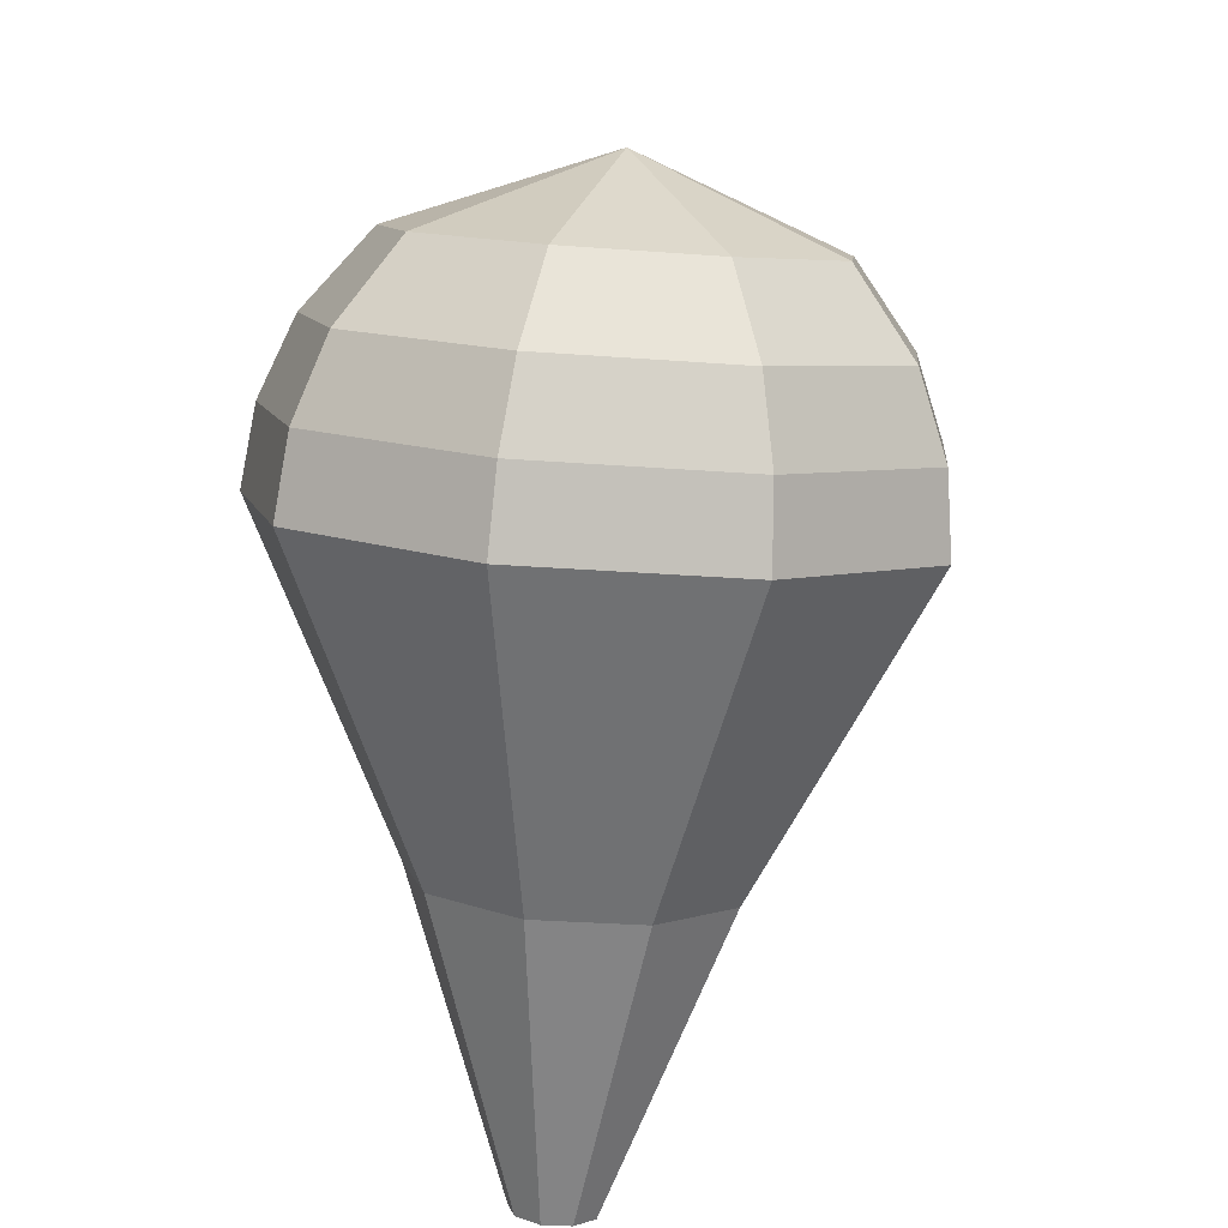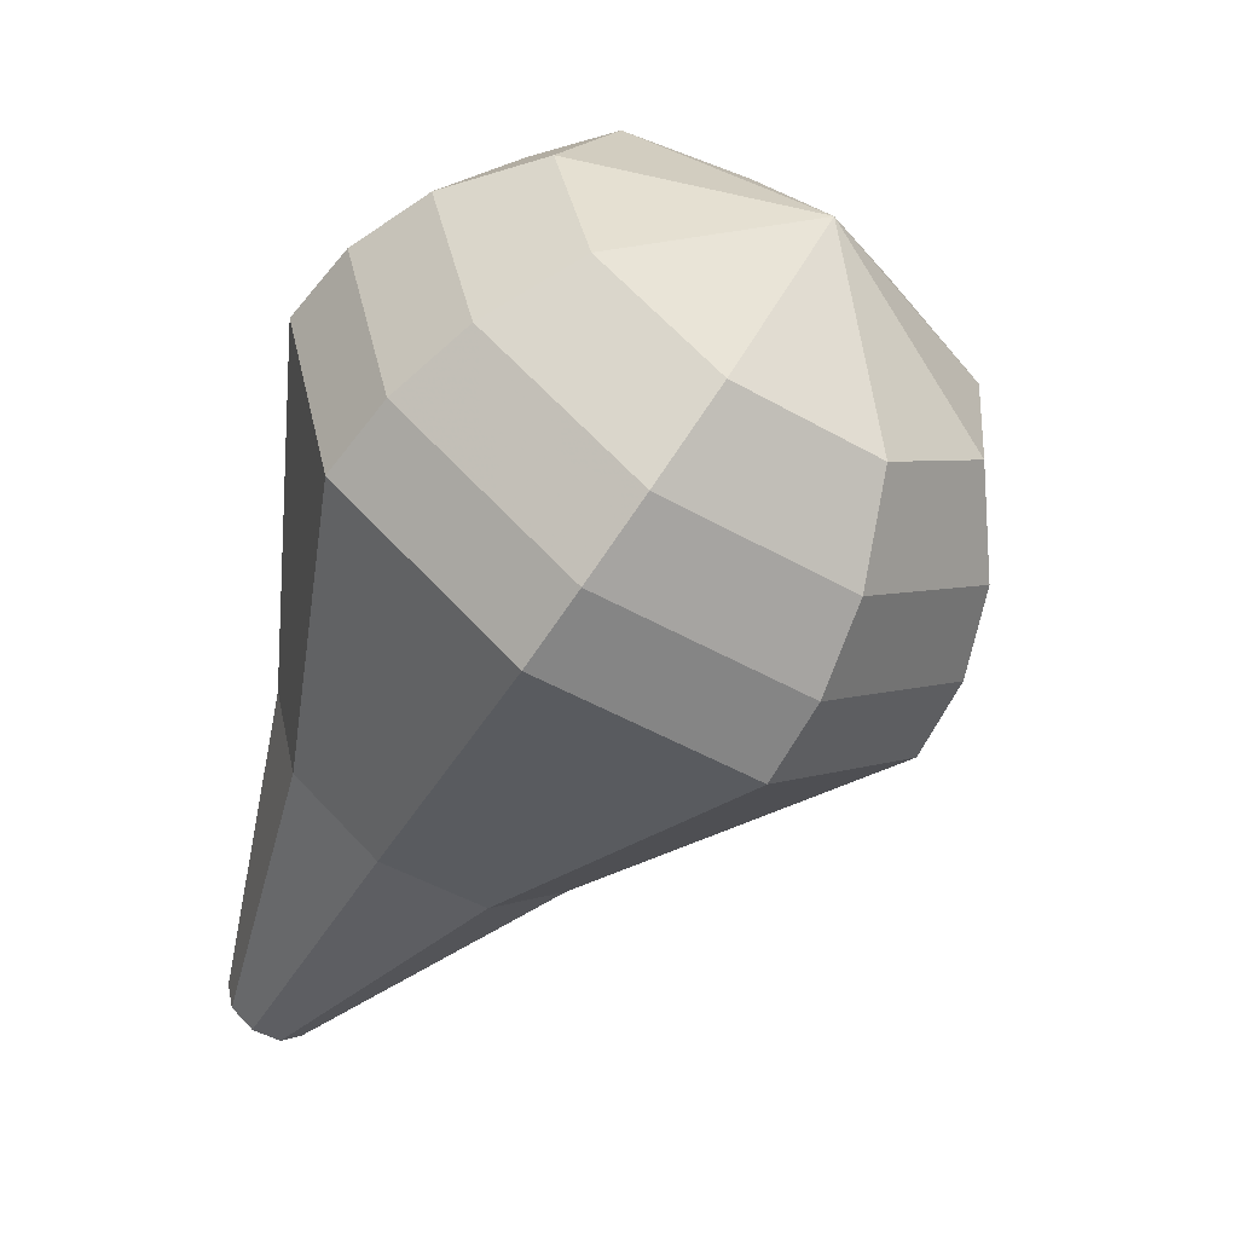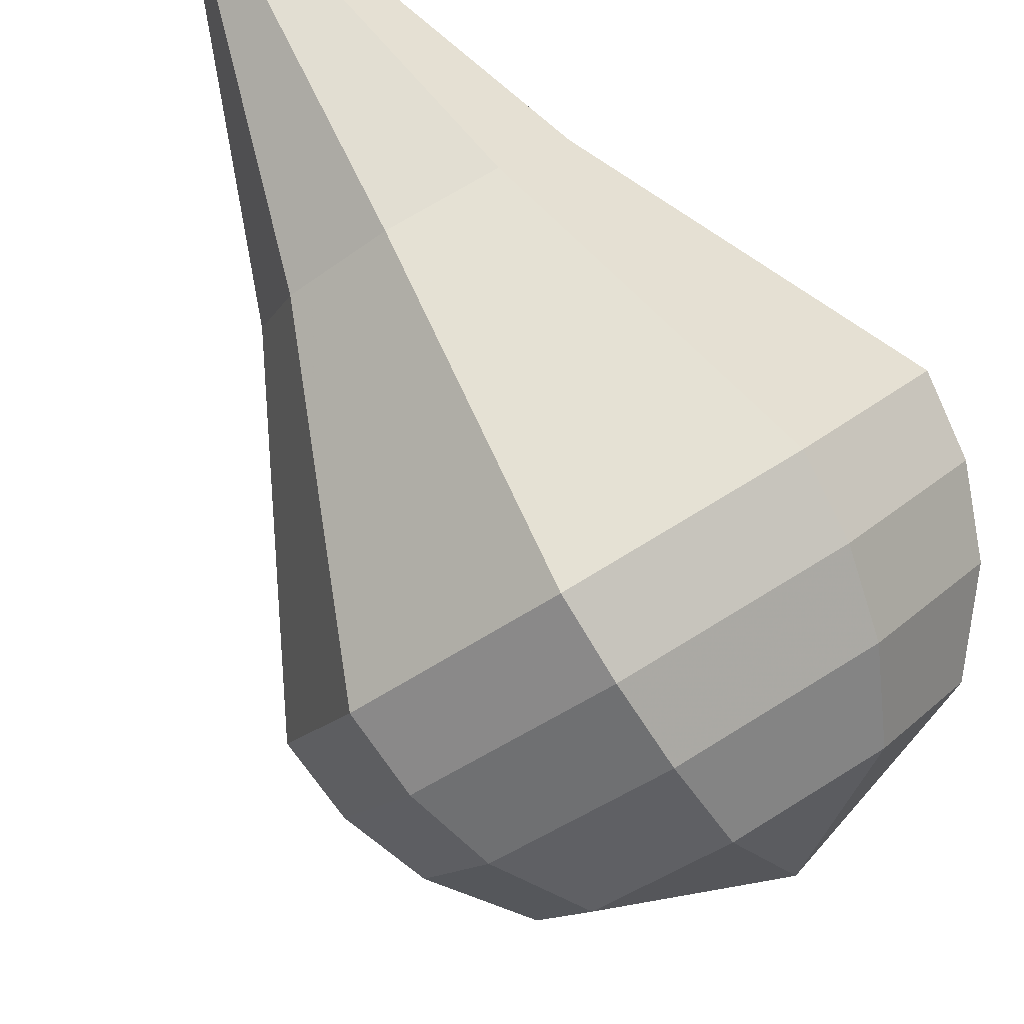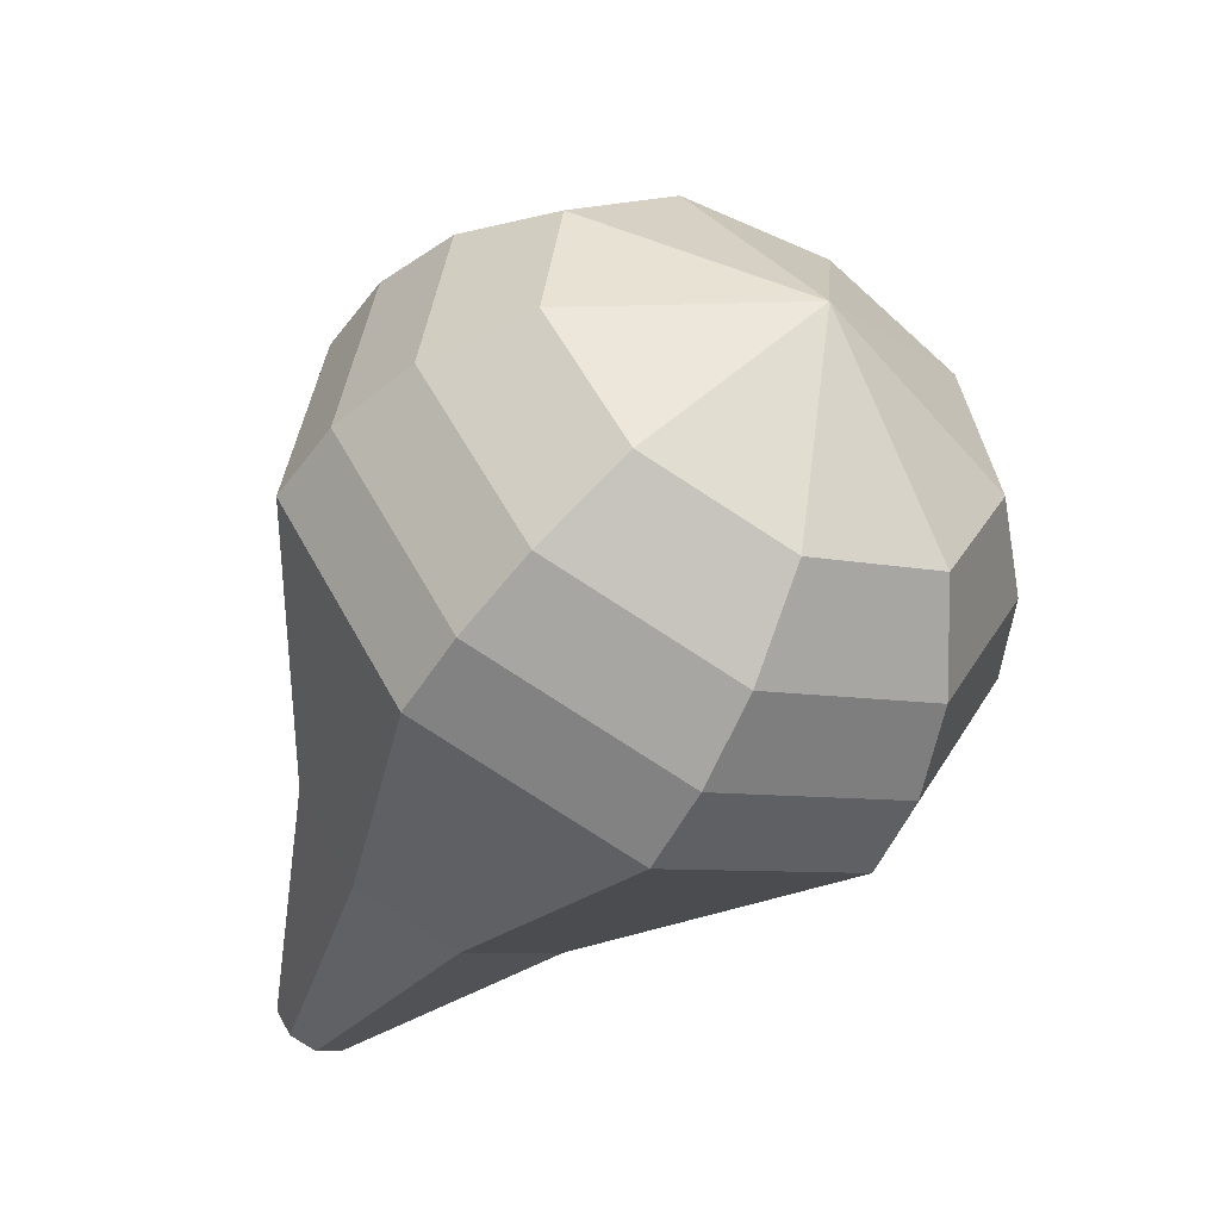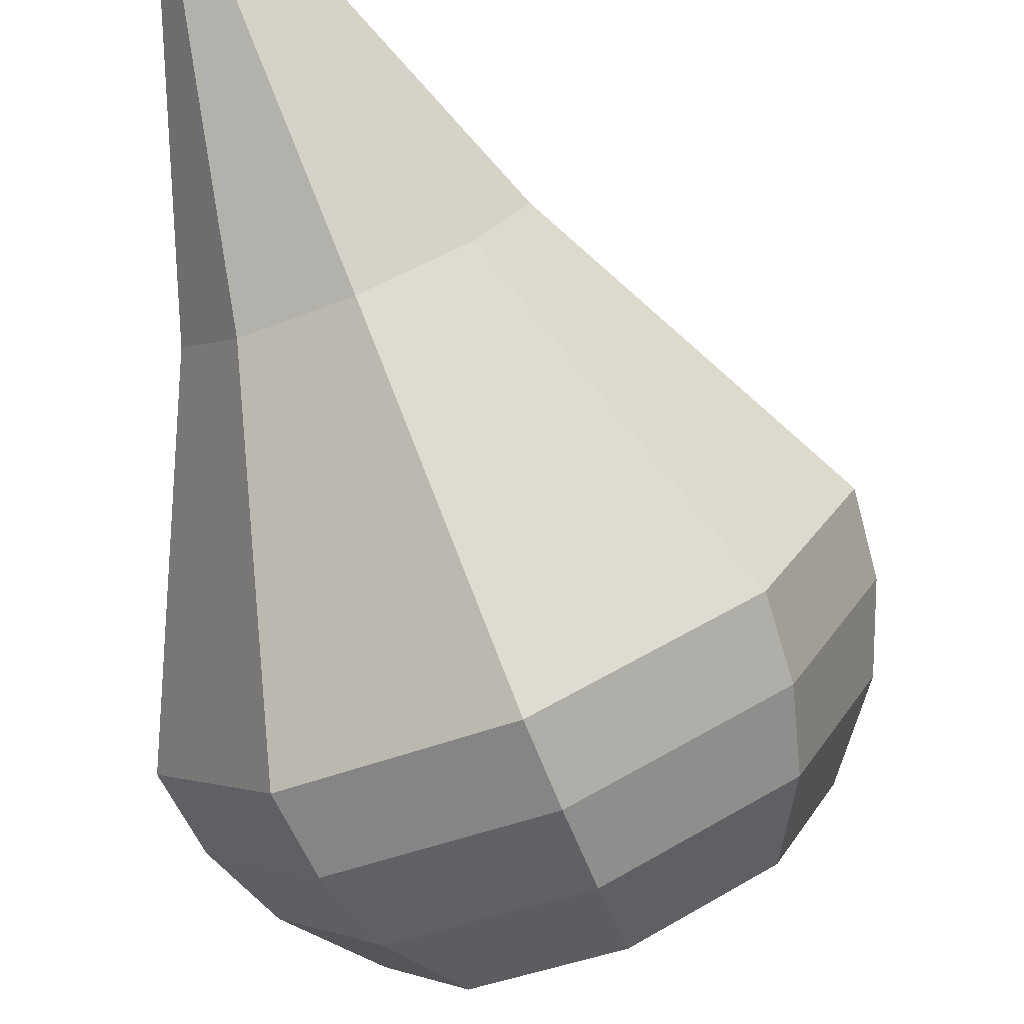
<metadata>
{"format":"obj","ext":"obj","renderer":"f3d","projection":"perspective","resolution":1024,"background":"white","views":[{"elev":-32.1,"azim":-144.2,"up":"+Y"},{"elev":4.0,"azim":169.1,"up":"+Y"},{"elev":-55.6,"azim":66.2,"up":"+Z"},{"elev":73.4,"azim":87.2,"up":"+Y"},{"elev":70.7,"azim":-175.2,"up":"+Z"}]}
</metadata>
<code>
g tube1
v 122.4 131.5 161.3
v 122.3 131.1 160.8
v 121.9 130.6 160.5
v 121.3 130.3 160.6
v 120.8 130.3 161
v 120.6 130.6 161.6
v 120.9 131.1 162.1
v 121.4 131.5 162.2
v 122 131.6 161.9
v 122.4 131.5 161.3
v 121.5 138.3 157.7
v 121.3 136.8 155.7
v 119.8 135.2 154.6
v 117.5 134.1 154.9
v 115.6 134.1 156.6
v 115 135.2 158.8
v 115.9 136.8 160.5
v 117.9 138.3 160.9
v 120.2 138.8 159.8
v 121.5 138.3 157.7
v 121.5 140.1 156.8
v 121.3 138.3 154.2
v 119.3 136.2 152.8
v 116.5 134.9 153.3
v 114.1 134.9 155.4
v 113.3 136.3 158.2
v 114.5 138.3 160.3
v 117 140.2 160.8
v 119.8 140.9 159.4
v 121.5 140.1 156.8
v 121.5 142 155.9
v 121.3 139.8 152.7
v 118.9 137.3 151.1
v 115.5 135.7 151.6
v 112.6 135.7 154.2
v 111.6 137.3 157.5
v 113 139.8 160.1
v 116.1 142 160.6
v 119.4 142.9 159
v 121.5 142 155.9
v 121.5 143.9 154.9
v 121.2 141.4 151.3
v 118.4 138.4 149.3
v 114.4 136.5 150
v 111.1 136.5 153
v 110 138.4 156.9
v 111.6 141.4 159.9
v 115.2 143.9 160.5
v 119.1 144.9 158.6
v 121.5 143.9 154.9
v 121.5 145.8 154
v 121.2 142.9 149.8
v 118 139.5 147.6
v 113.4 137.3 148.4
v 109.6 137.3 151.8
v 108.3 139.5 156.2
v 110.1 142.9 159.6
v 114.3 145.8 160.4
v 118.7 147 158.2
v 121.5 145.8 154
v 120.4 147.1 153.1
v 120.1 144.2 149
v 117.1 141 146.9
v 112.6 138.9 147.6
v 108.9 138.9 150.9
v 107.7 141 155.2
v 109.5 144.2 158.5
v 113.5 147.1 159.3
v 117.8 148.2 157.1
v 120.4 147.1 153.1
v 118.9 148.1 152.1
v 118.7 145.6 148.5
v 115.9 142.7 146.6
v 112 140.8 147.3
v 108.6 140.8 150.2
v 107.5 142.7 154.1
v 109.1 145.6 157
v 112.7 148.1 157.7
v 116.6 149.1 155.8
v 118.9 148.1 152.1
v 116.8 148.7 151.2
v 116.6 146.8 148.4
v 114.5 144.6 147
v 111.5 143.1 147.5
v 108.9 143.1 149.7
v 108.1 144.6 152.7
v 109.3 146.8 154.9
v 112 148.7 155.5
v 115 149.5 154
v 116.8 148.7 151.2
v 111.7 147.6 150.3
v 111.7 147.6 150.3
v 111.7 147.6 150.3
v 111.7 147.6 150.3
v 111.7 147.6 150.3
v 111.7 147.6 150.3
v 111.7 147.6 150.3
v 111.7 147.6 150.3
v 111.7 147.6 150.3
v 111.7 147.6 150.3
f 1 2 12
f 12 11 1
f 2 3 13
f 13 12 2
f 3 4 14
f 14 13 3
f 4 5 15
f 15 14 4
f 5 6 16
f 16 15 5
f 6 7 17
f 17 16 6
f 7 8 18
f 18 17 7
f 8 9 19
f 19 18 8
f 9 10 20
f 20 19 9
f 11 12 22
f 22 21 11
f 12 13 23
f 23 22 12
f 13 14 24
f 24 23 13
f 14 15 25
f 25 24 14
f 15 16 26
f 26 25 15
f 16 17 27
f 27 26 16
f 17 18 28
f 28 27 17
f 18 19 29
f 29 28 18
f 19 20 30
f 30 29 19
f 21 22 32
f 32 31 21
f 22 23 33
f 33 32 22
f 23 24 34
f 34 33 23
f 24 25 35
f 35 34 24
f 25 26 36
f 36 35 25
f 26 27 37
f 37 36 26
f 27 28 38
f 38 37 27
f 28 29 39
f 39 38 28
f 29 30 40
f 40 39 29
f 31 32 42
f 42 41 31
f 32 33 43
f 43 42 32
f 33 34 44
f 44 43 33
f 34 35 45
f 45 44 34
f 35 36 46
f 46 45 35
f 36 37 47
f 47 46 36
f 37 38 48
f 48 47 37
f 38 39 49
f 49 48 38
f 39 40 50
f 50 49 39
f 41 42 52
f 52 51 41
f 42 43 53
f 53 52 42
f 43 44 54
f 54 53 43
f 44 45 55
f 55 54 44
f 45 46 56
f 56 55 45
f 46 47 57
f 57 56 46
f 47 48 58
f 58 57 47
f 48 49 59
f 59 58 48
f 49 50 60
f 60 59 49
f 51 52 62
f 62 61 51
f 52 53 63
f 63 62 52
f 53 54 64
f 64 63 53
f 54 55 65
f 65 64 54
f 55 56 66
f 66 65 55
f 56 57 67
f 67 66 56
f 57 58 68
f 68 67 57
f 58 59 69
f 69 68 58
f 59 60 70
f 70 69 59
f 61 62 72
f 72 71 61
f 62 63 73
f 73 72 62
f 63 64 74
f 74 73 63
f 64 65 75
f 75 74 64
f 65 66 76
f 76 75 65
f 66 67 77
f 77 76 66
f 67 68 78
f 78 77 67
f 68 69 79
f 79 78 68
f 69 70 80
f 80 79 69
f 71 72 82
f 82 81 71
f 72 73 83
f 83 82 72
f 73 74 84
f 84 83 73
f 74 75 85
f 85 84 74
f 75 76 86
f 86 85 75
f 76 77 87
f 87 86 76
f 77 78 88
f 88 87 77
f 78 79 89
f 89 88 78
f 79 80 90
f 90 89 79
f 81 82 92
f 92 91 81
f 82 83 93
f 93 92 82
f 83 84 94
f 94 93 83
f 84 85 95
f 95 94 84
f 85 86 96
f 96 95 85
f 86 87 97
f 97 96 86
f 87 88 98
f 98 97 87
f 88 89 99
f 99 98 88
f 89 90 100
f 100 99 89
g

</code>
